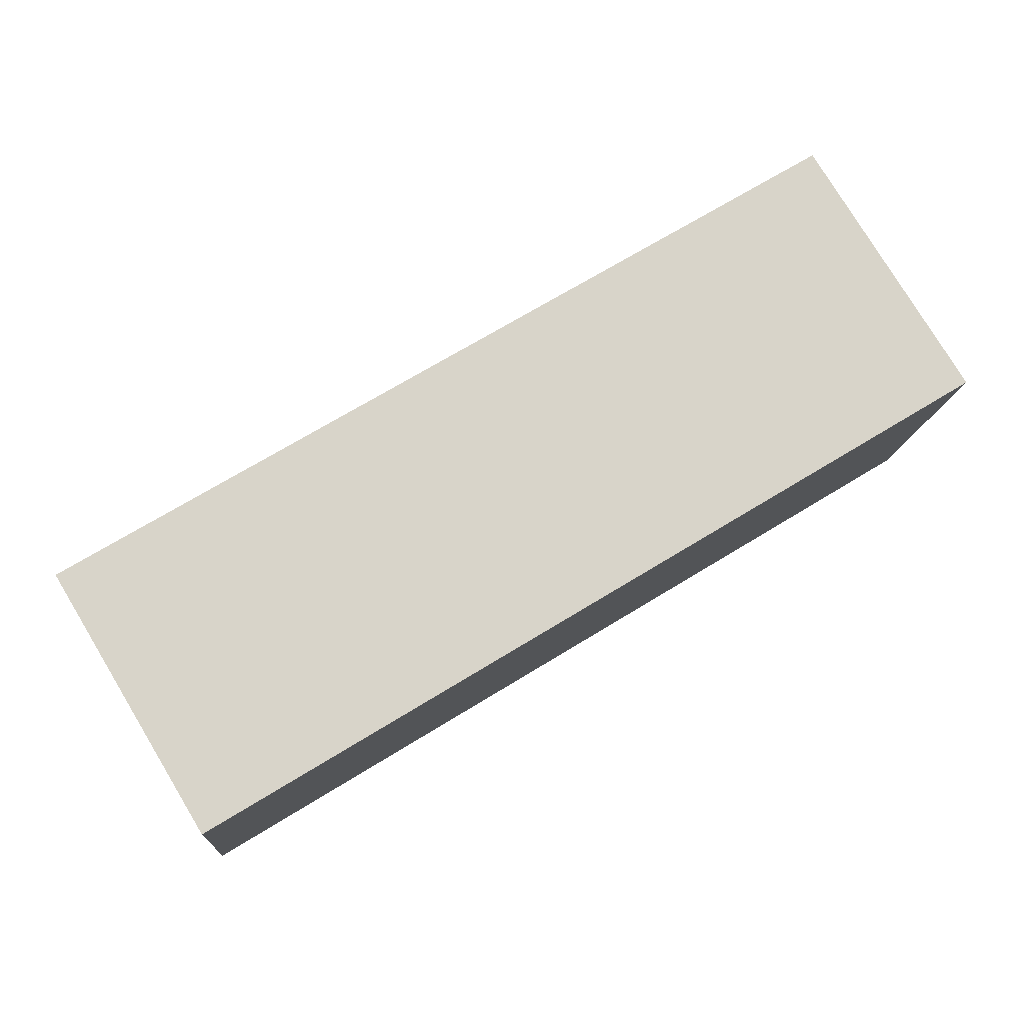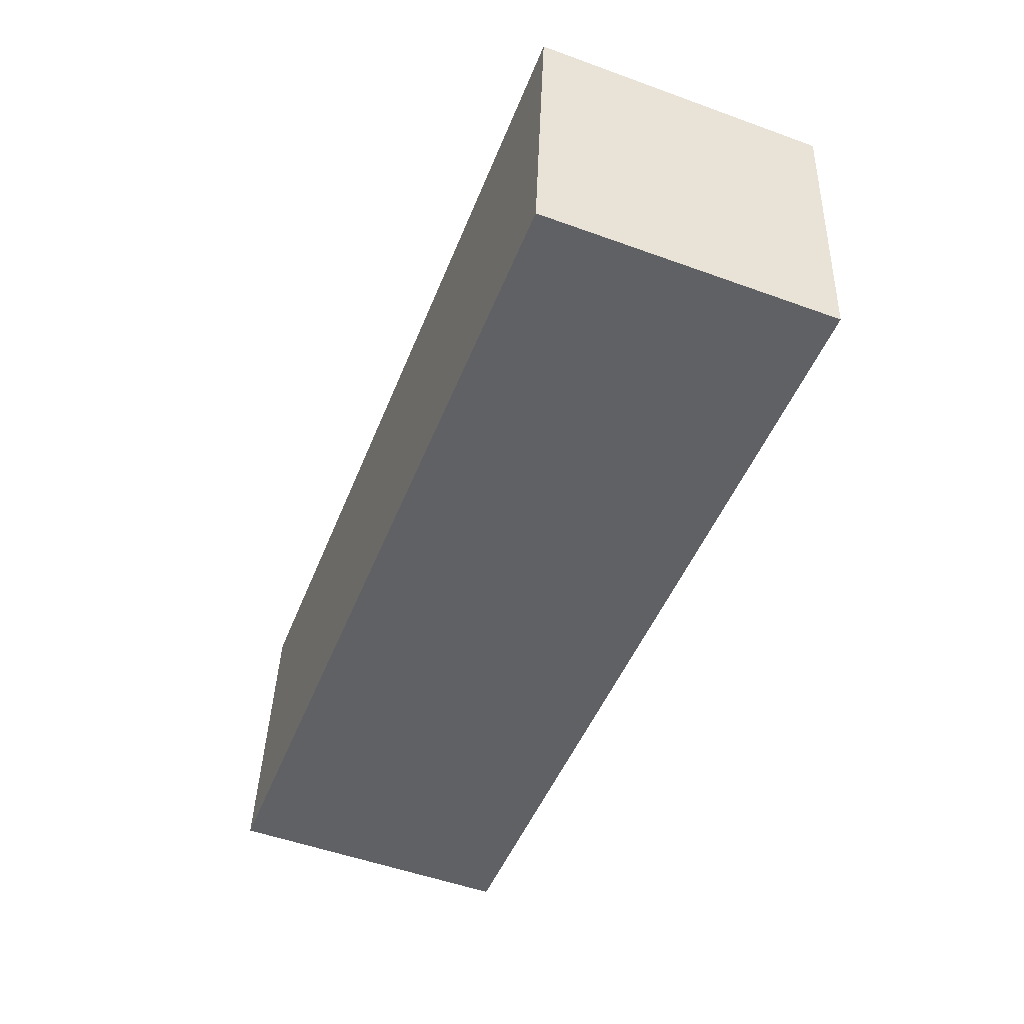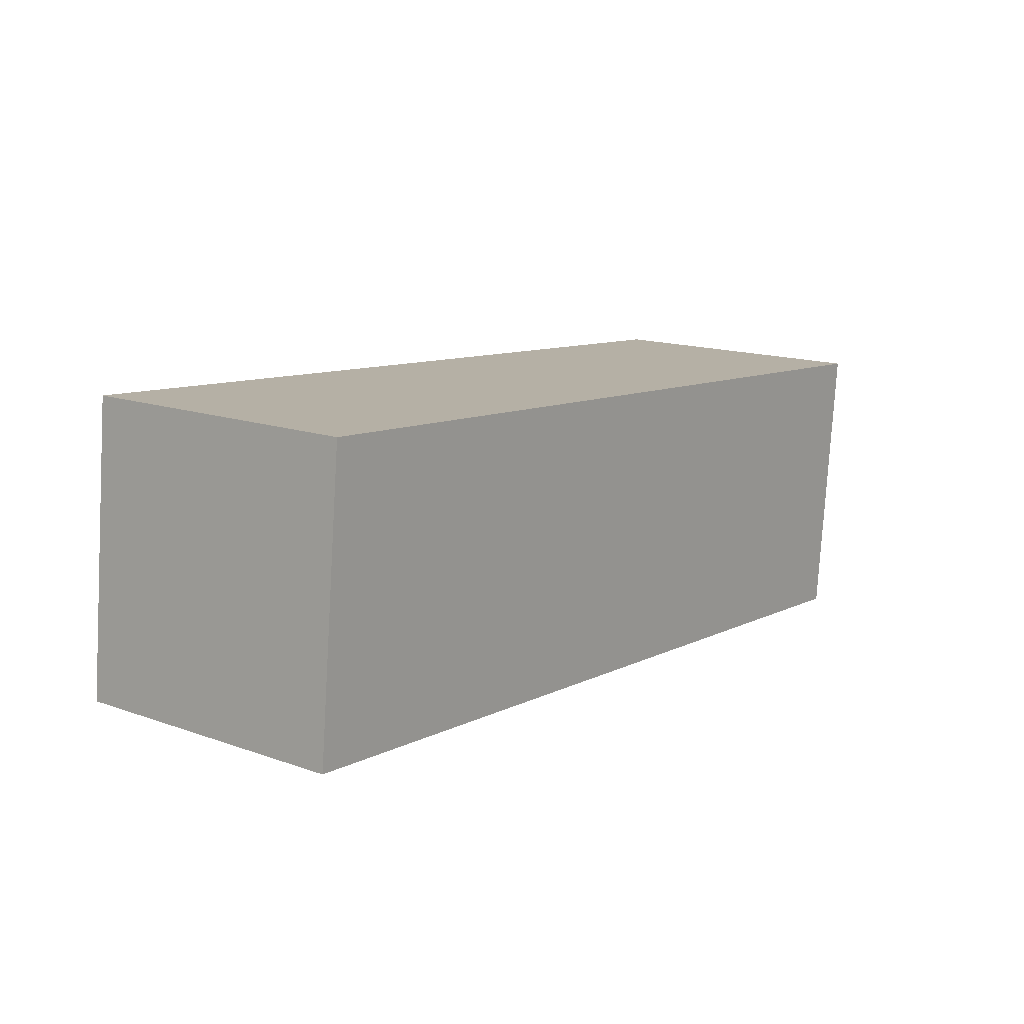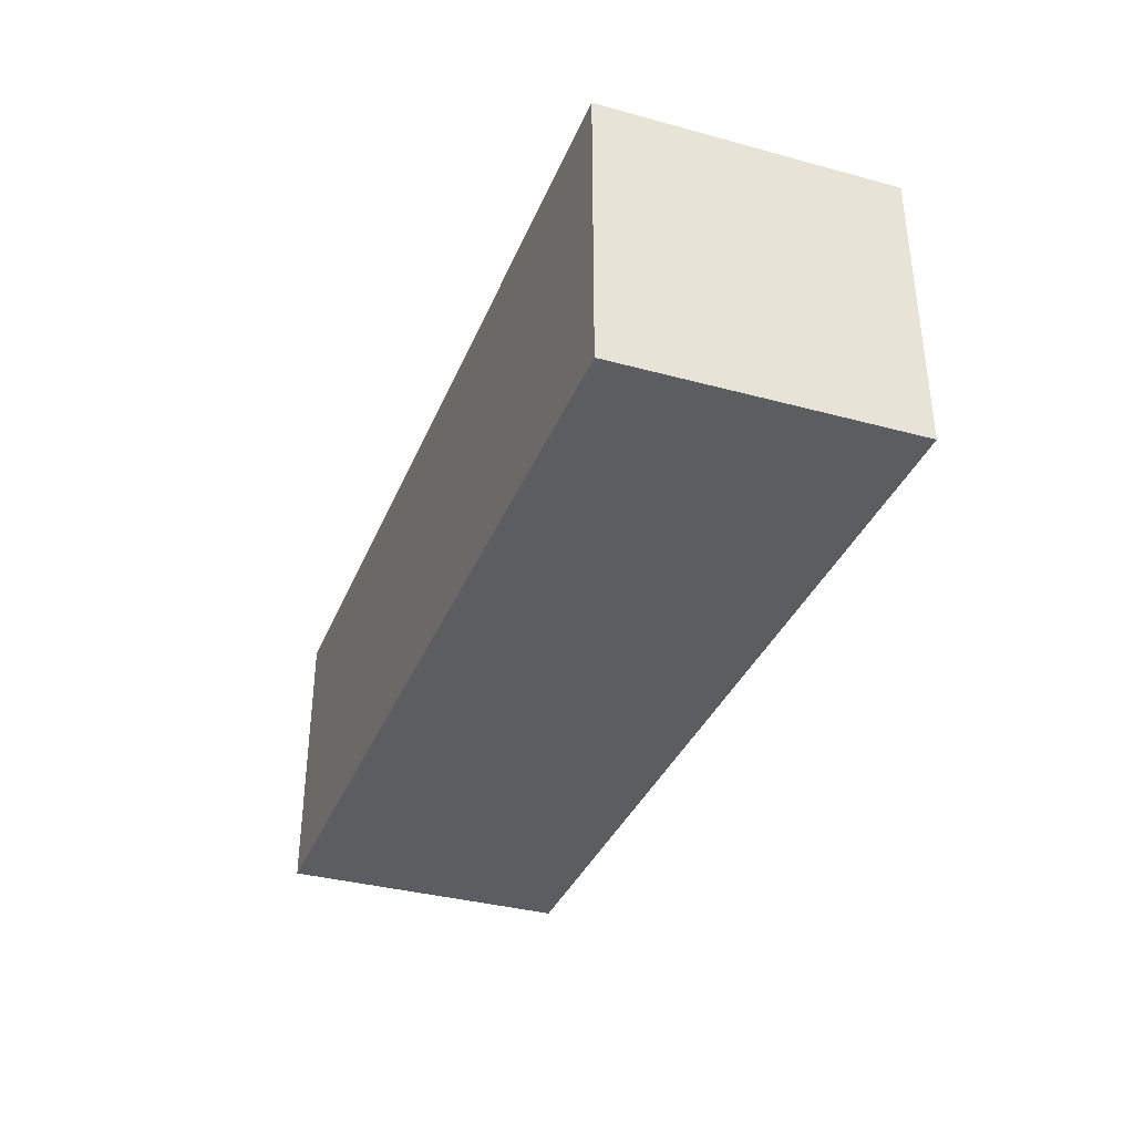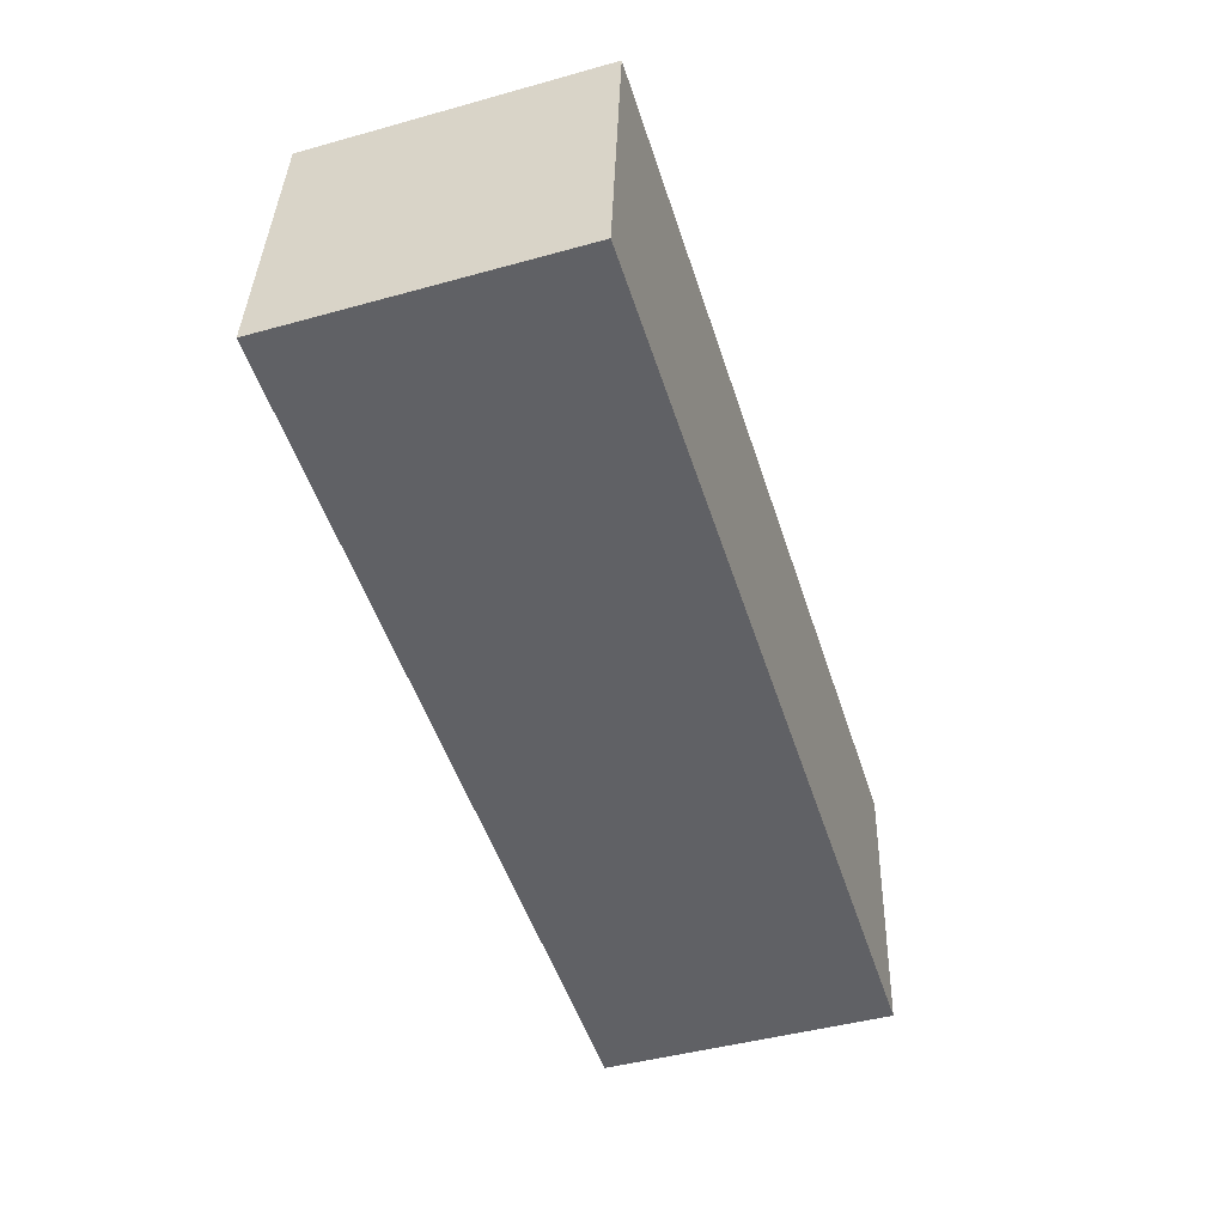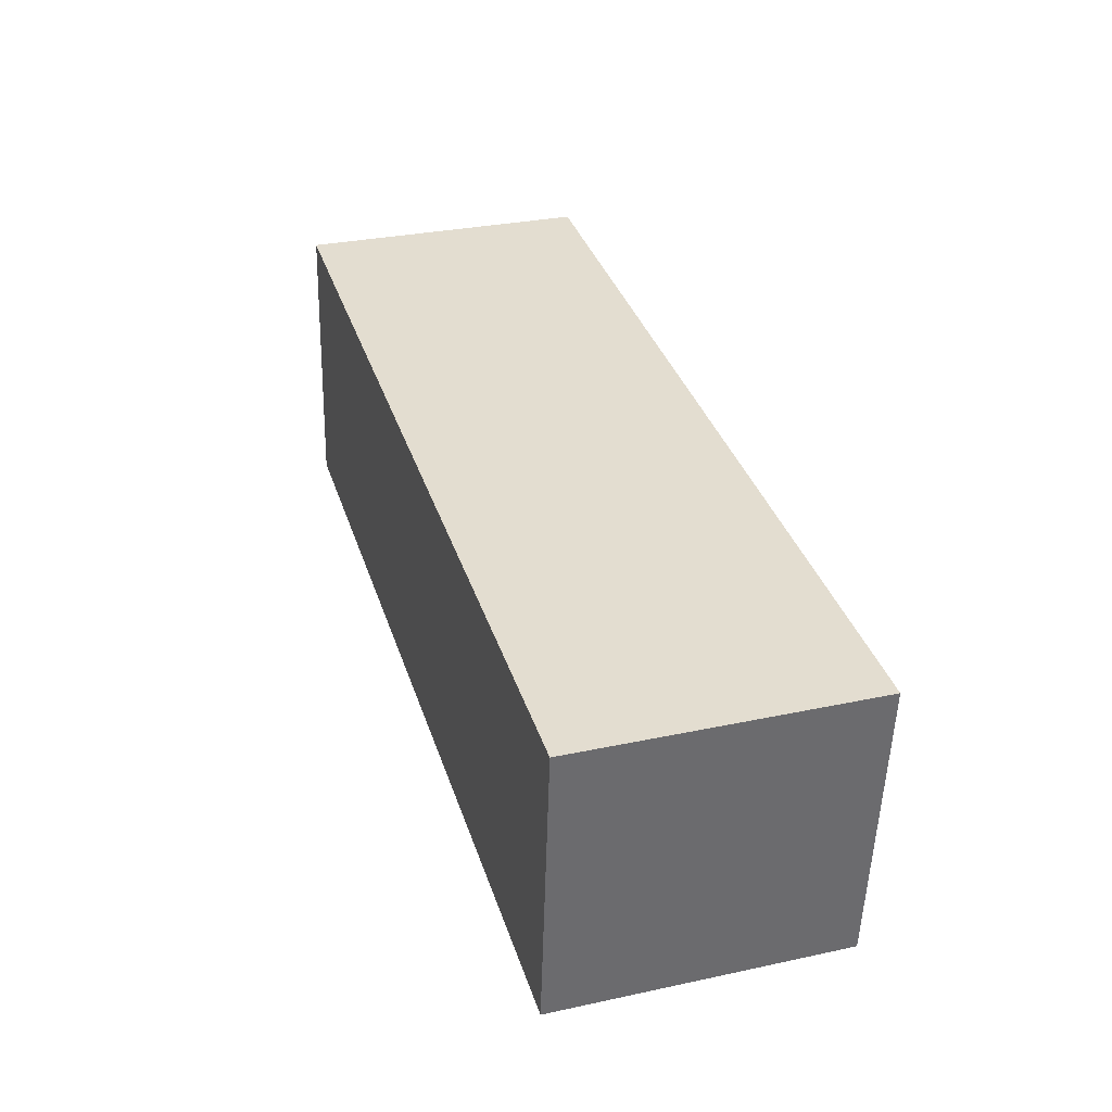
<metadata>
{"format":"obj","ext":"obj","renderer":"f3d","projection":"perspective","resolution":1024,"background":"white","views":[{"elev":78.5,"azim":-31.2,"up":"+Y"},{"elev":-52.9,"azim":68.8,"up":"+Y"},{"elev":14.9,"azim":-52.8,"up":"+Y"},{"elev":-36.4,"azim":64.9,"up":"+Z"},{"elev":-45.6,"azim":-72.3,"up":"+Y"},{"elev":31.0,"azim":73.0,"up":"+Y"}]}
</metadata>
<code>
g B_2_L
v 0.2732 0.0197 0.07558
v 0.2832 0.1207 0.07558
v 0.2832 0.1207 -0.02558
v 0.2732 0.0197 -0.02558
v -0.02652 0.144 -0.02558
v -0.03655 0.04306 -0.02558
v 0.2732 0.0197 -0.02558
v 0.2832 0.1207 -0.02558
v 0.2832 0.1207 0.07558
v -0.02652 0.144 0.07558
v -0.02652 0.144 -0.02558
v 0.2832 0.1207 -0.02558
v -0.03655 0.04306 0.07558
v -0.02652 0.144 0.07558
v 0.2732 0.0197 0.07558
v 0.2832 0.1207 0.07558
v -0.03655 0.04306 -0.02558
v -0.03655 0.04306 0.07558
v 0.2732 0.0197 -0.02558
v 0.2732 0.0197 0.07558
v -0.02652 0.144 0.07558
v -0.03655 0.04306 0.07558
v -0.03655 0.04306 -0.02558
v -0.02652 0.144 -0.02558
g B_2_L_0
f -22 -23 -24
f -24 -21 -22
f -18 -19 -20
f -20 -17 -18
f -14 -15 -16
f -16 -13 -14
f -10 -11 -12
f -11 -10 -9
f -6 -7 -8
f -7 -6 -5
f -2 -3 -4
f -4 -1 -2

</code>
